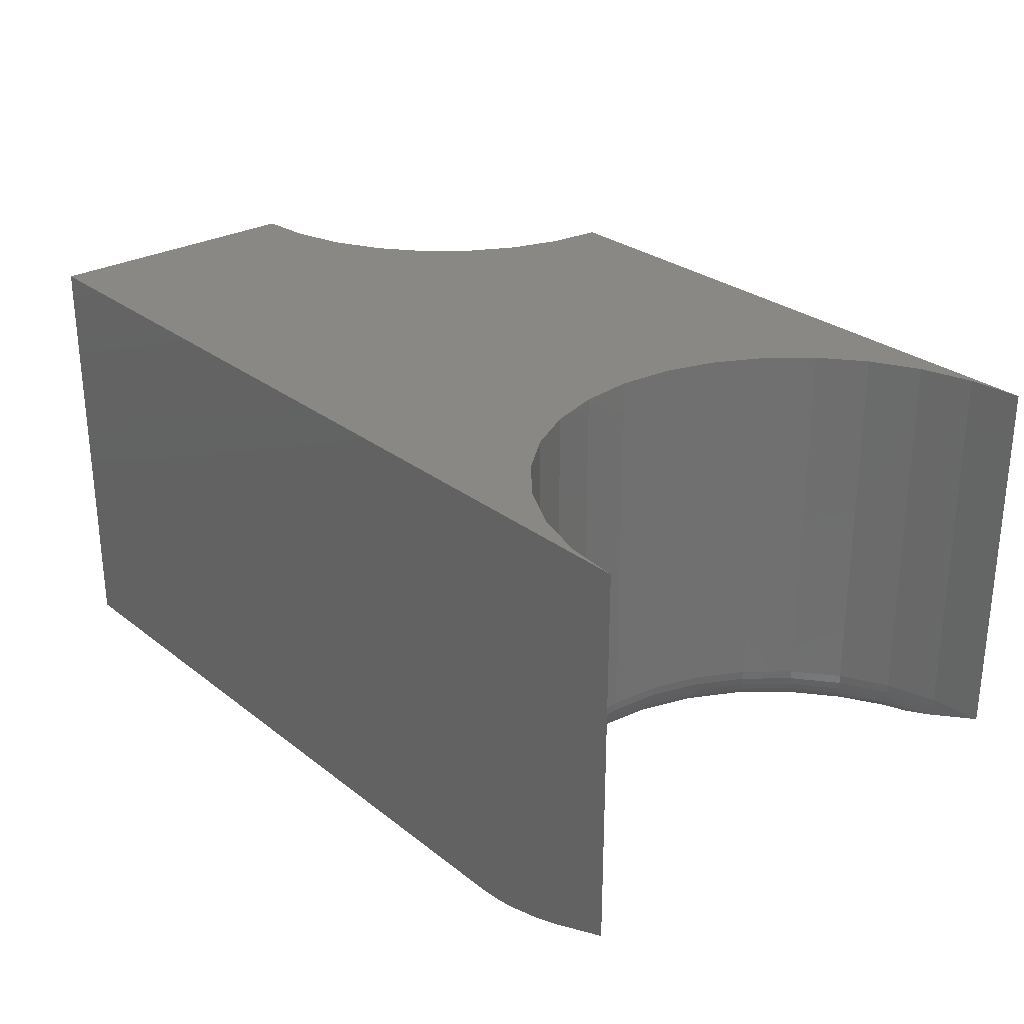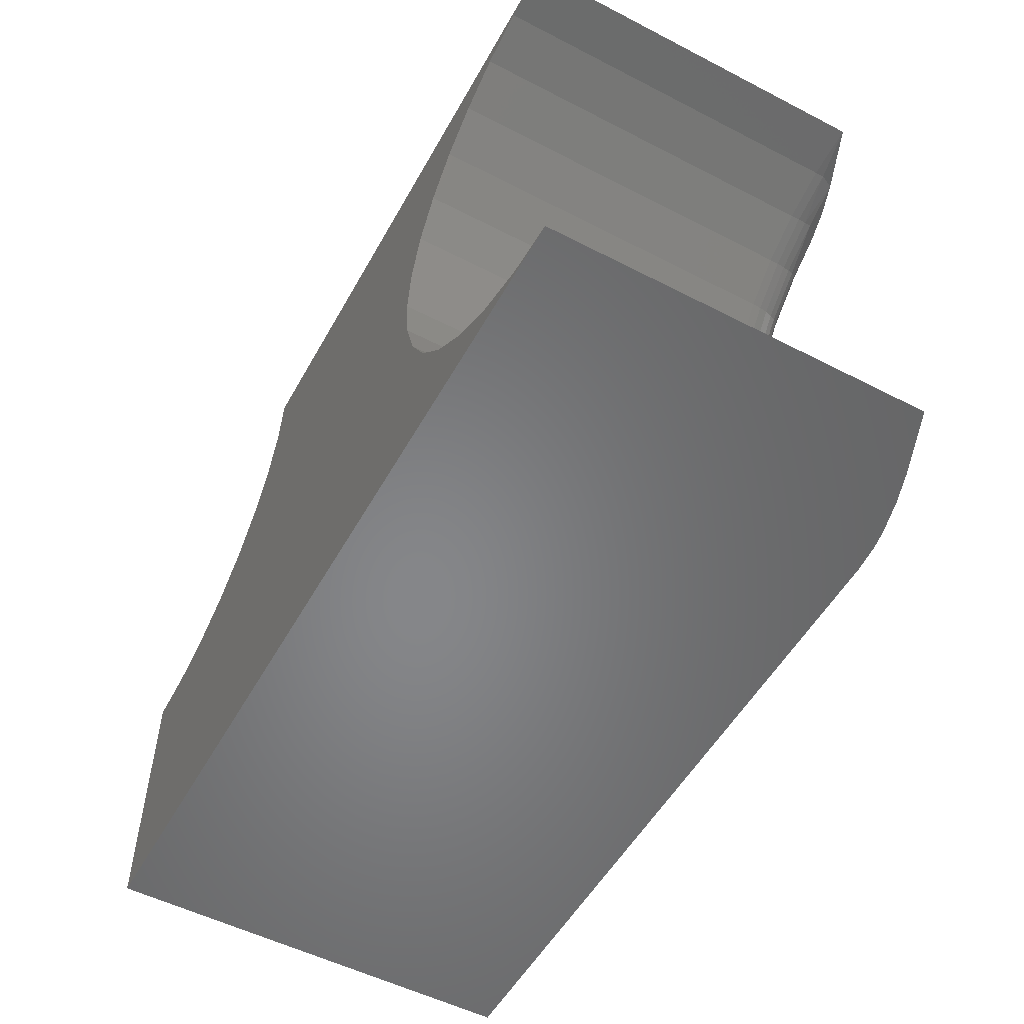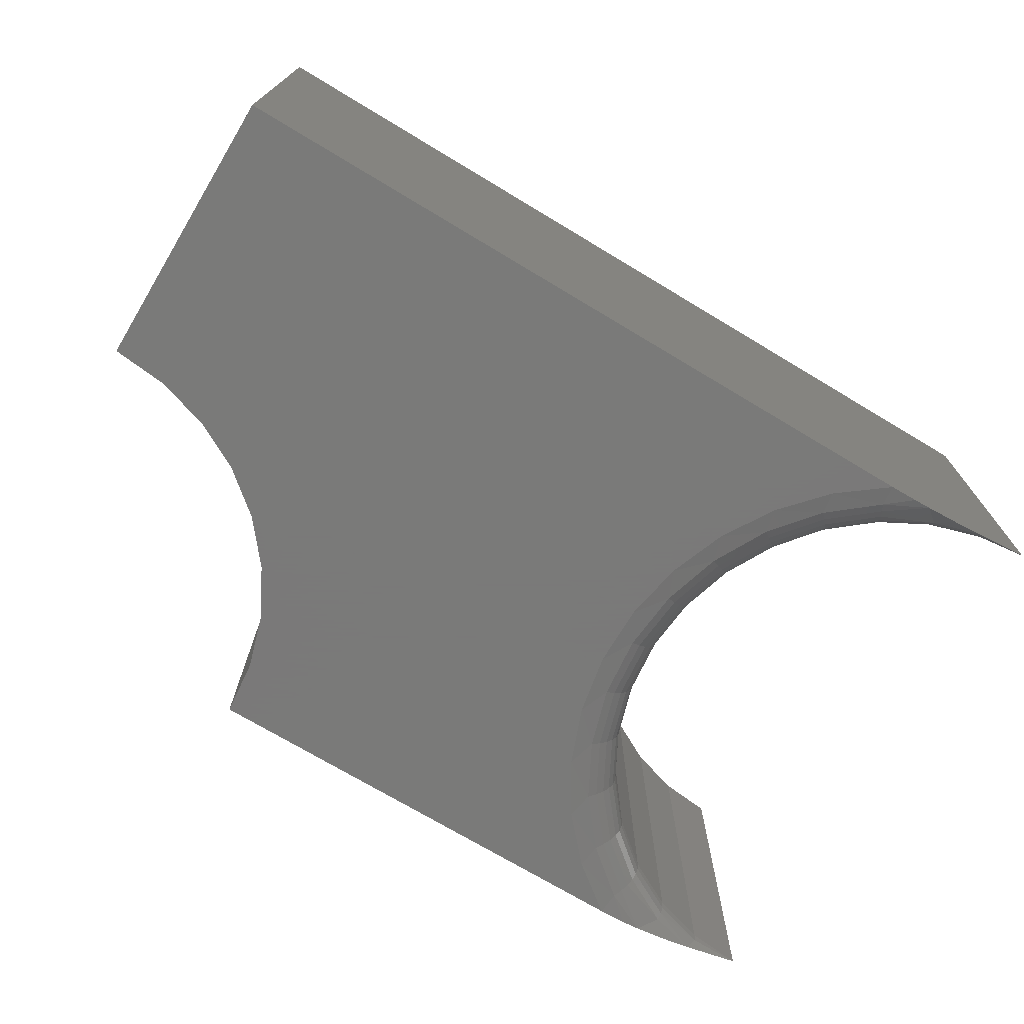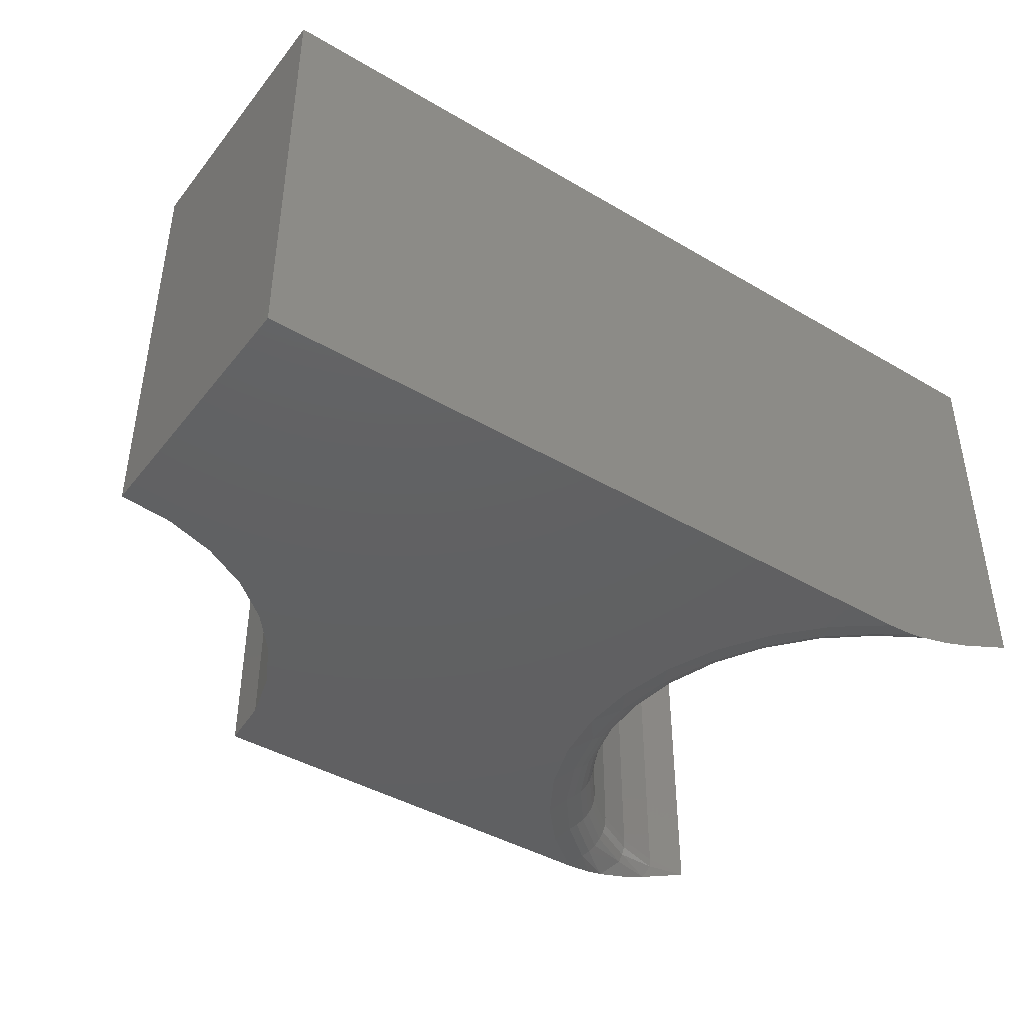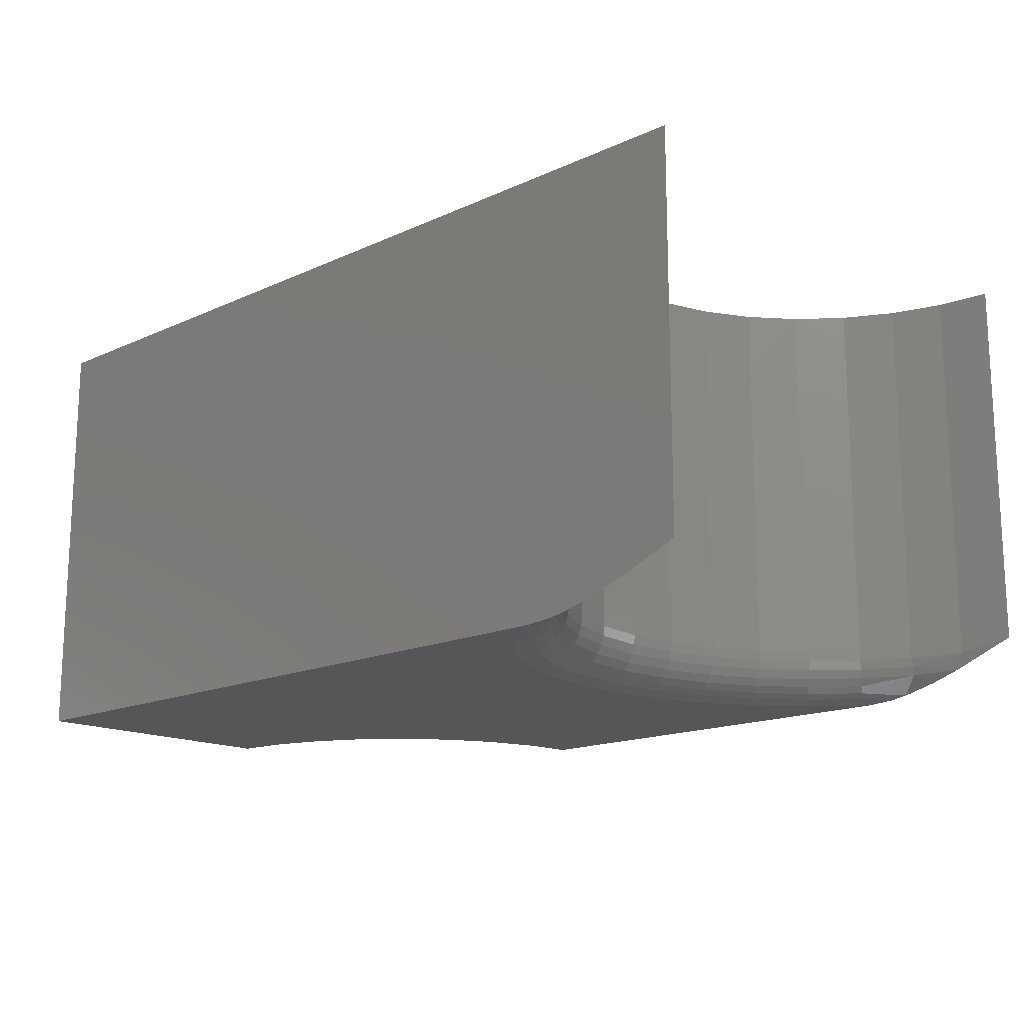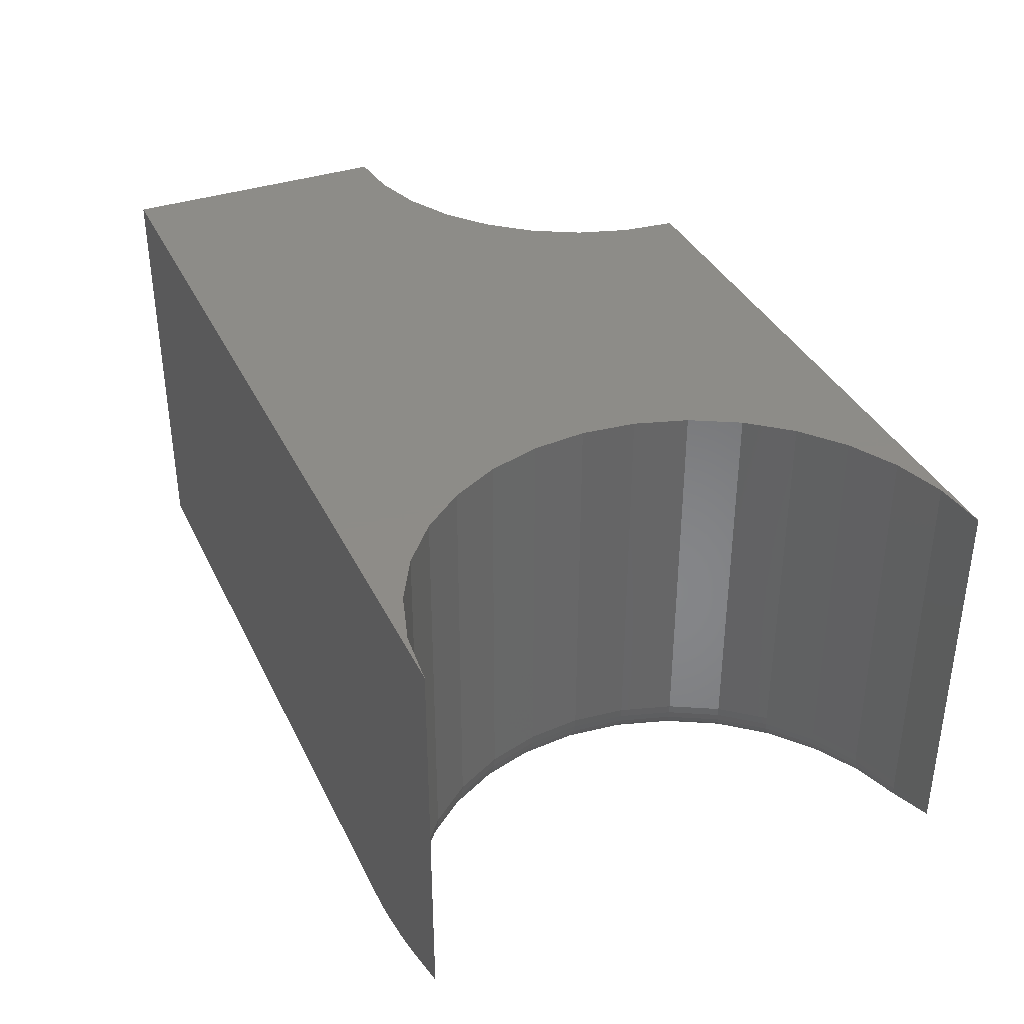
<metadata>
{"format":"stl","ext":"stl","renderer":"f3d","projection":"perspective","resolution":1024,"background":"white","views":[{"elev":27.8,"azim":-130.4,"up":"+Y"},{"elev":-53.4,"azim":-118.8,"up":"+Z"},{"elev":-72.7,"azim":149.0,"up":"+Y"},{"elev":-42.4,"azim":144.9,"up":"+Y"},{"elev":-15.8,"azim":-136.5,"up":"+Y"},{"elev":36.7,"azim":-113.5,"up":"+Y"}]}
</metadata>
<code>
# stl→obj: 148 verts, 292 faces
v -0.1899 -0.4062 0.003242
v 0.3516 -0.4062 -0.2275
v 0.3516 -0.4062 0.03125
v 0.3011 -0.4062 0.03622
v 0.2526 -0.4062 0.05094
v -0.1899 -0.4062 0.05926
v -0.2002 -0.4062 -0.05183
v -0.2203 -0.4062 -0.1041
v -0.2496 -0.4062 -0.1519
v -0.2871 -0.4062 -0.1934
v -0.3316 -0.4062 -0.2275
v 0.09285 -0.4062 0.29
v -0.3316 -0.4062 0.29
v 0.09782 -0.4062 0.2395
v -0.2871 -0.4062 0.2559
v 0.1125 -0.4062 0.191
v -0.2496 -0.4062 0.2144
v 0.1364 -0.4062 0.1462
v -0.2203 -0.4062 0.1666
v 0.1686 -0.4062 0.107
v -0.2002 -0.4062 0.1143
v 0.2078 -0.4062 0.07485
v -0.2355 2.872e-17 0.03125
v -0.2405 -0.3594 0.08172
v -0.2405 3.132e-17 0.08172
v -0.2552 -0.3594 0.1303
v -0.2552 3.272e-17 0.1303
v -0.2791 -0.3594 0.175
v -0.2791 3.286e-17 0.175
v -0.3113 -0.3594 0.2142
v -0.3113 3.174e-17 0.2142
v -0.3505 -0.3594 0.2464
v -0.3505 2.939e-17 0.2464
v -0.3952 -0.3594 0.2703
v -0.3952 2.592e-17 0.2703
v -0.4438 -0.3594 0.285
v -0.4438 2.145e-17 0.285
v -0.4942 -0.3594 0.29
v -0.4942 2.72e-17 0.29
v -0.2355 -0.3594 0.03125
v -0.2405 2.502e-17 -0.01922
v -0.2405 -0.3594 -0.01922
v -0.2552 2.035e-17 -0.06776
v -0.2552 -0.3594 -0.06776
v -0.2791 1.491e-17 -0.1125
v -0.2791 -0.3594 -0.1125
v -0.3113 8.886e-18 -0.1517
v -0.3113 -0.3594 -0.1517
v -0.3505 2.524e-18 -0.1839
v -0.3505 -0.3594 -0.1839
v -0.3952 -3.935e-18 -0.2078
v -0.3952 -0.3594 -0.2078
v -0.4438 -1.024e-17 -0.2225
v -0.4438 -0.3594 -0.2225
v -0.4942 -5.109e-18 -0.2275
v -0.4942 -0.3594 -0.2275
v -0.4354 -0.3834 0.29
v -0.4066 -0.3932 0.29
v -0.3742 -0.4016 0.29
v -0.3574 -0.4044 0.29
v 0.09285 8.23e-17 0.29
v 0.3516 8.879e-17 -0.2275
v -0.3574 -0.4044 -0.2275
v -0.3742 -0.4016 -0.2275
v -0.4066 -0.3932 -0.2275
v -0.4354 -0.3834 -0.2275
v -0.3344 -0.4027 -0.2079
v -0.3344 -0.4027 0.2704
v -0.4436 -0.3685 0.2859
v -0.4436 -0.3685 -0.2234
v -0.3939 -0.3773 -0.2111
v -0.3389 -0.3984 -0.2012
v -0.3429 -0.3925 -0.1953
v -0.3922 -0.3854 -0.2151
v -0.2908 -0.4027 -0.1722
v -0.2551 -0.4027 -0.1286
v -0.2285 -0.4027 -0.07883
v -0.2121 -0.4027 -0.02487
v -0.2066 -0.4027 0.03125
v -0.2121 -0.4027 0.08737
v -0.2285 -0.4027 0.1413
v -0.2551 -0.4027 0.1911
v -0.2908 -0.4027 0.2347
v -0.3922 -0.3854 0.2776
v -0.3389 -0.3984 0.2637
v -0.3939 -0.3773 0.2736
v -0.3949 -0.3685 -0.2086
v -0.3429 -0.3925 0.2578
v -0.3949 -0.3685 0.2711
v -0.35 -0.3685 -0.1846
v -0.3485 -0.3773 -0.1868
v -0.3461 -0.3854 -0.1904
v -0.3107 -0.3685 -0.1523
v -0.3088 -0.3773 -0.1542
v -0.3057 -0.3854 -0.1573
v -0.3016 -0.3925 -0.1614
v -0.2966 -0.3984 -0.1664
v -0.2784 -0.3685 -0.113
v -0.2762 -0.3773 -0.1145
v -0.2726 -0.3854 -0.1169
v -0.2677 -0.3925 -0.1201
v -0.2618 -0.3984 -0.1241
v -0.2544 -0.3685 -0.0681
v -0.2519 -0.3773 -0.06912
v -0.2479 -0.3854 -0.07078
v -0.2425 -0.3925 -0.07301
v -0.236 -0.3984 -0.07573
v -0.2396 -0.3685 -0.0194
v -0.237 -0.3773 -0.01992
v -0.2327 -0.3854 -0.02076
v -0.227 -0.3925 -0.0219
v -0.2201 -0.3984 -0.02329
v -0.2346 -0.3685 0.03125
v -0.232 -0.3773 0.03125
v -0.2276 -0.3854 0.03125
v -0.2218 -0.3925 0.03125
v -0.2147 -0.3984 0.03125
v -0.2396 -0.3685 0.0819
v -0.237 -0.3773 0.08242
v -0.2327 -0.3854 0.08326
v -0.227 -0.3925 0.0844
v -0.2201 -0.3984 0.08579
v -0.2544 -0.3685 0.1306
v -0.2519 -0.3773 0.1316
v -0.2479 -0.3854 0.1333
v -0.2425 -0.3925 0.1355
v -0.236 -0.3984 0.1382
v -0.2784 -0.3685 0.1755
v -0.2762 -0.3773 0.177
v -0.2726 -0.3854 0.1794
v -0.2677 -0.3925 0.1826
v -0.2618 -0.3984 0.1866
v -0.3107 -0.3685 0.2148
v -0.3088 -0.3773 0.2167
v -0.3057 -0.3854 0.2198
v -0.3016 -0.3925 0.2239
v -0.2966 -0.3984 0.2289
v -0.35 -0.3685 0.2471
v -0.3485 -0.3773 0.2493
v -0.3461 -0.3854 0.2529
v 0.1125 7.83e-17 0.191
v 0.2078 8.163e-17 0.07485
v 0.2526 8.51e-17 0.05094
v 0.3011 8.957e-17 0.03622
v 0.3516 1.05e-16 0.03125
v 0.09782 7.97e-17 0.2395
v 0.1686 7.929e-17 0.107
v 0.1364 7.816e-17 0.1462
f 1 2 3
f 1 3 4
f 1 4 5
f 1 5 6
f 2 1 7
f 2 7 8
f 2 8 9
f 2 9 10
f 2 10 11
f 12 13 14
f 14 13 15
f 14 15 16
f 16 15 17
f 16 17 18
f 18 17 19
f 18 19 20
f 20 19 21
f 20 21 22
f 22 21 6
f 22 6 5
f 23 24 25
f 25 24 26
f 25 26 27
f 27 26 28
f 27 28 29
f 29 28 30
f 29 30 31
f 31 30 32
f 31 32 33
f 33 32 34
f 33 34 35
f 35 34 36
f 35 36 37
f 37 36 38
f 37 38 39
f 24 23 40
f 40 23 41
f 40 41 42
f 42 41 43
f 42 43 44
f 44 43 45
f 44 45 46
f 46 45 47
f 46 47 48
f 48 47 49
f 48 49 50
f 50 49 51
f 50 51 52
f 52 51 53
f 52 53 54
f 54 53 55
f 54 55 56
f 39 38 57
f 39 57 58
f 39 58 59
f 39 59 60
f 39 60 13
f 39 13 12
f 39 12 61
f 55 62 2
f 55 2 11
f 55 11 63
f 55 63 64
f 55 64 65
f 55 65 66
f 55 66 56
f 11 67 63
f 11 10 67
f 13 68 15
f 13 60 68
f 38 69 57
f 56 66 70
f 66 71 70
f 72 73 74
f 64 72 74
f 64 74 65
f 9 75 10
f 8 76 9
f 7 77 8
f 1 78 7
f 6 79 1
f 21 80 6
f 19 81 21
f 17 82 19
f 15 83 17
f 59 58 84
f 84 85 59
f 69 86 57
f 71 87 70
f 71 66 74
f 65 74 66
f 72 64 67
f 67 64 63
f 84 88 85
f 85 68 59
f 68 60 59
f 69 89 86
f 86 84 57
f 84 58 57
f 87 52 70
f 70 52 54
f 70 54 56
f 50 52 90
f 90 52 87
f 90 87 91
f 91 87 71
f 91 71 92
f 92 71 74
f 92 74 73
f 48 50 93
f 93 50 90
f 93 90 94
f 94 90 91
f 94 91 95
f 95 91 92
f 95 92 96
f 96 92 73
f 96 73 97
f 97 73 72
f 97 72 75
f 75 72 67
f 75 67 10
f 46 48 98
f 98 48 93
f 98 93 99
f 99 93 94
f 99 94 100
f 100 94 95
f 100 95 101
f 101 95 96
f 101 96 102
f 102 96 97
f 102 97 76
f 76 97 75
f 76 75 9
f 44 46 103
f 103 46 98
f 103 98 104
f 104 98 99
f 104 99 105
f 105 99 100
f 105 100 106
f 106 100 101
f 106 101 107
f 107 101 102
f 107 102 77
f 77 102 76
f 77 76 8
f 42 44 108
f 108 44 103
f 108 103 109
f 109 103 104
f 109 104 110
f 110 104 105
f 110 105 111
f 111 105 106
f 111 106 112
f 112 106 107
f 112 107 78
f 78 107 77
f 78 77 7
f 40 42 113
f 113 42 108
f 113 108 114
f 114 108 109
f 114 109 115
f 115 109 110
f 115 110 116
f 116 110 111
f 116 111 117
f 117 111 112
f 117 112 79
f 79 112 78
f 79 78 1
f 24 40 118
f 118 40 113
f 118 113 119
f 119 113 114
f 119 114 120
f 120 114 115
f 120 115 121
f 121 115 116
f 121 116 122
f 122 116 117
f 122 117 80
f 80 117 79
f 80 79 6
f 26 24 123
f 123 24 118
f 123 118 124
f 124 118 119
f 124 119 125
f 125 119 120
f 125 120 126
f 126 120 121
f 126 121 127
f 127 121 122
f 127 122 81
f 81 122 80
f 81 80 21
f 28 26 128
f 128 26 123
f 128 123 129
f 129 123 124
f 129 124 130
f 130 124 125
f 130 125 131
f 131 125 126
f 131 126 132
f 132 126 127
f 132 127 82
f 82 127 81
f 82 81 19
f 30 28 133
f 133 28 128
f 133 128 134
f 134 128 129
f 134 129 135
f 135 129 130
f 135 130 136
f 136 130 131
f 136 131 137
f 137 131 132
f 137 132 83
f 83 132 82
f 83 82 17
f 32 30 138
f 138 30 133
f 138 133 139
f 139 133 134
f 139 134 140
f 140 134 135
f 140 135 88
f 88 135 136
f 88 136 85
f 85 136 137
f 85 137 68
f 68 137 83
f 68 83 15
f 34 32 89
f 89 32 138
f 89 138 86
f 86 138 139
f 86 139 84
f 84 139 140
f 84 140 88
f 34 89 36
f 36 89 69
f 36 69 38
f 141 29 31
f 23 25 142
f 23 142 143
f 23 143 144
f 23 144 145
f 23 145 62
f 23 62 41
f 62 55 53
f 62 53 51
f 62 51 49
f 62 49 47
f 62 47 45
f 62 45 43
f 62 43 41
f 39 61 37
f 37 61 146
f 37 146 35
f 35 146 33
f 33 146 141
f 33 141 31
f 142 25 147
f 147 25 27
f 147 27 148
f 148 27 29
f 148 29 141
f 147 22 142
f 142 22 5
f 142 5 143
f 143 5 4
f 143 4 144
f 144 4 3
f 144 3 145
f 22 147 20
f 20 147 148
f 20 148 18
f 18 148 141
f 18 141 16
f 16 141 146
f 16 146 14
f 14 146 61
f 14 61 12
f 62 145 2
f 2 145 3

</code>
